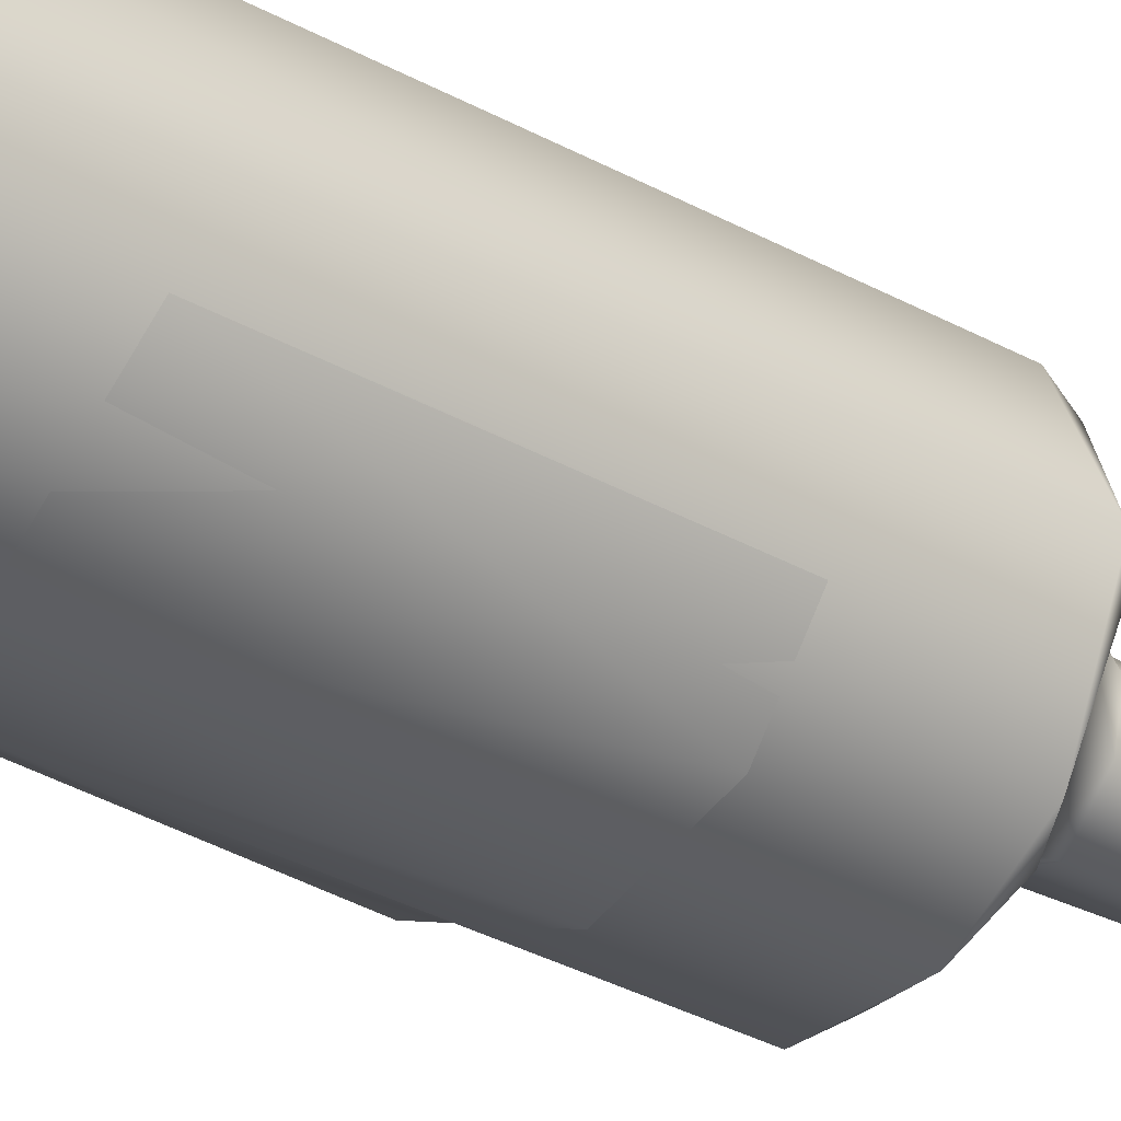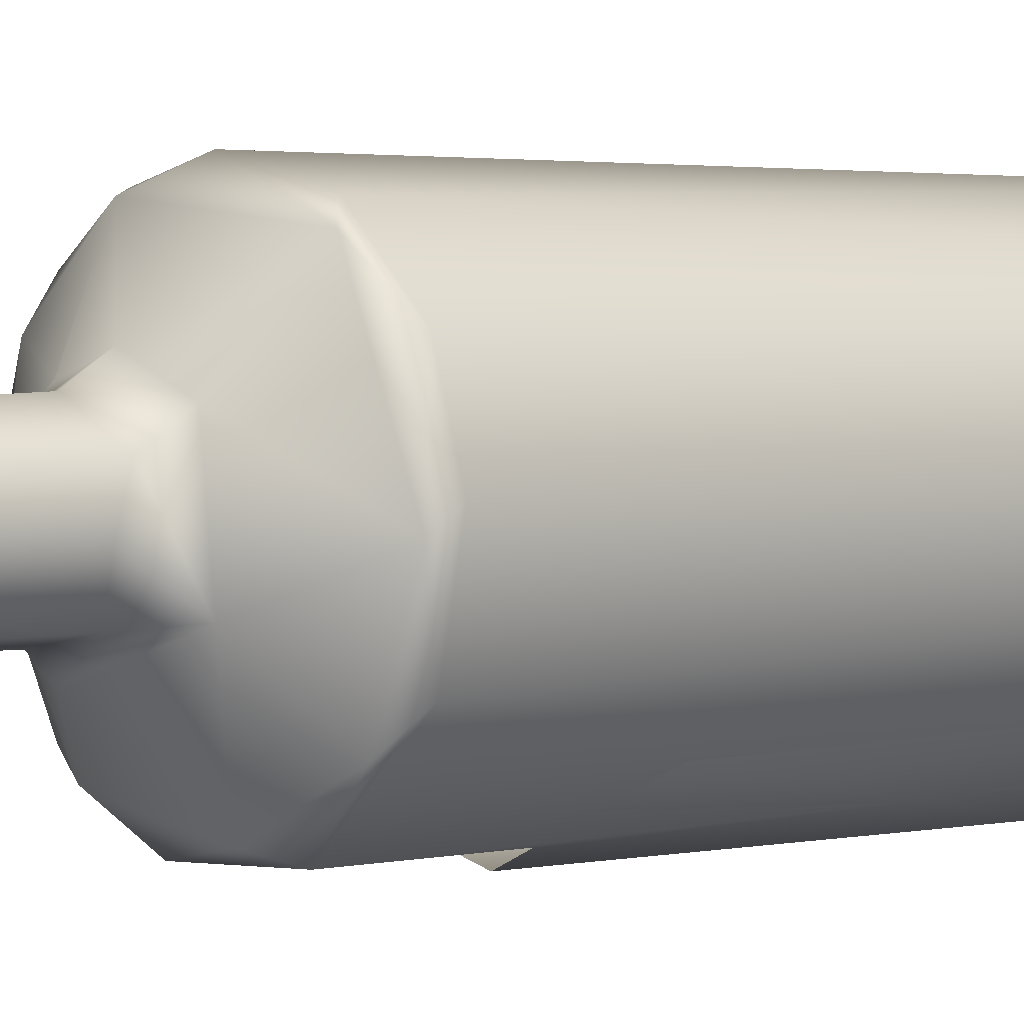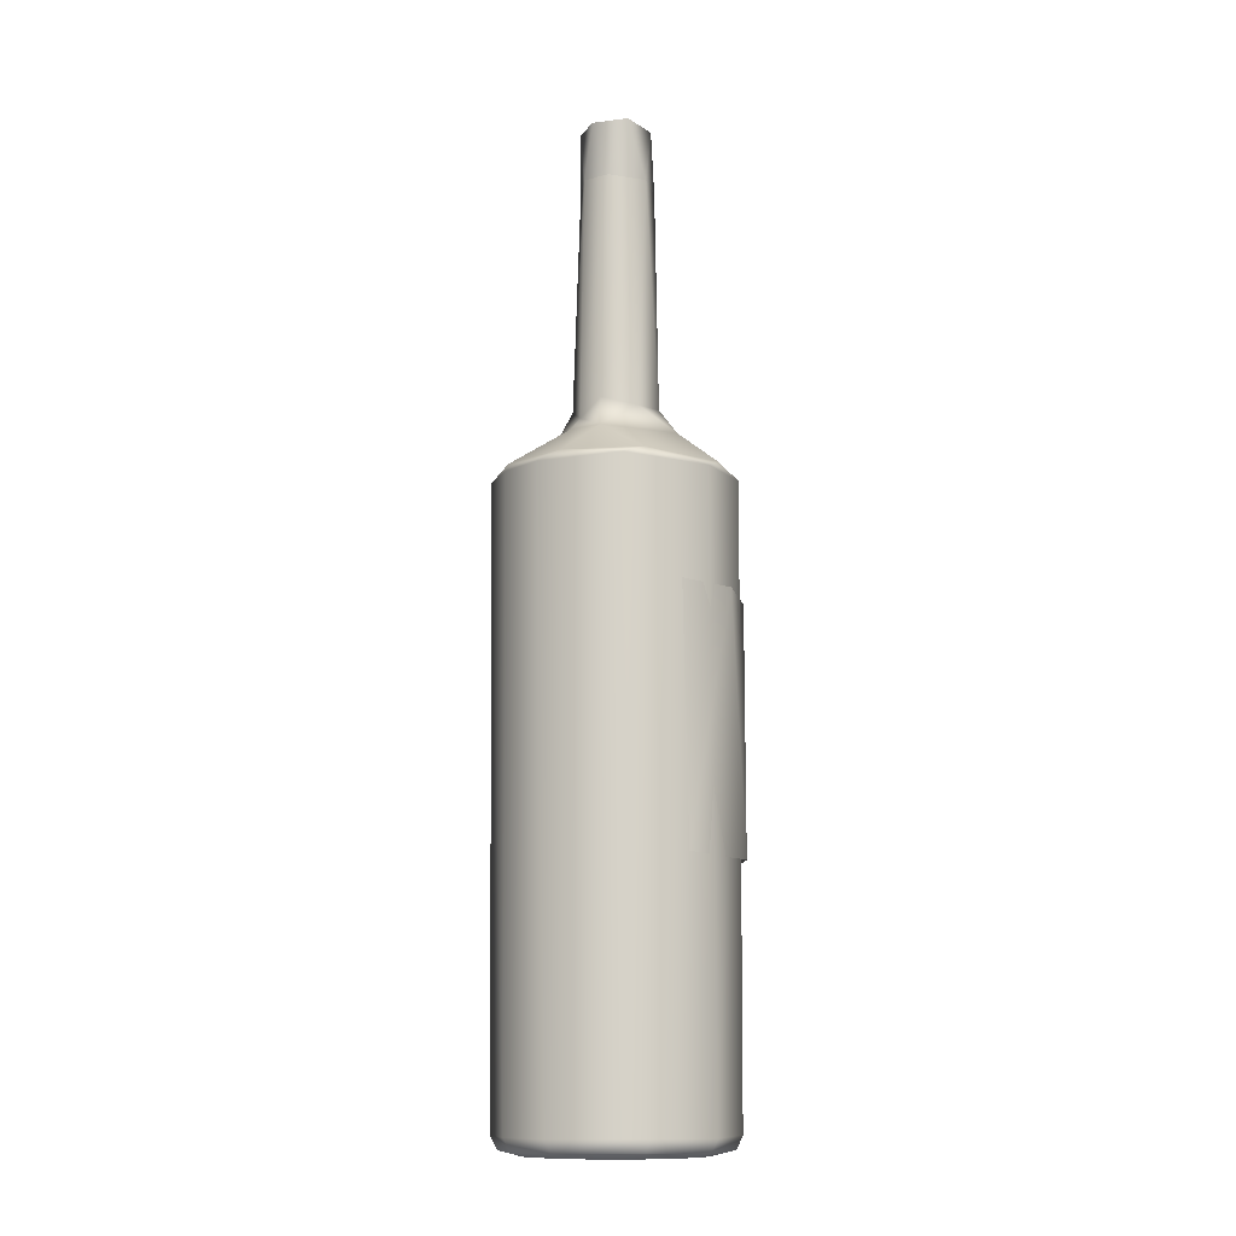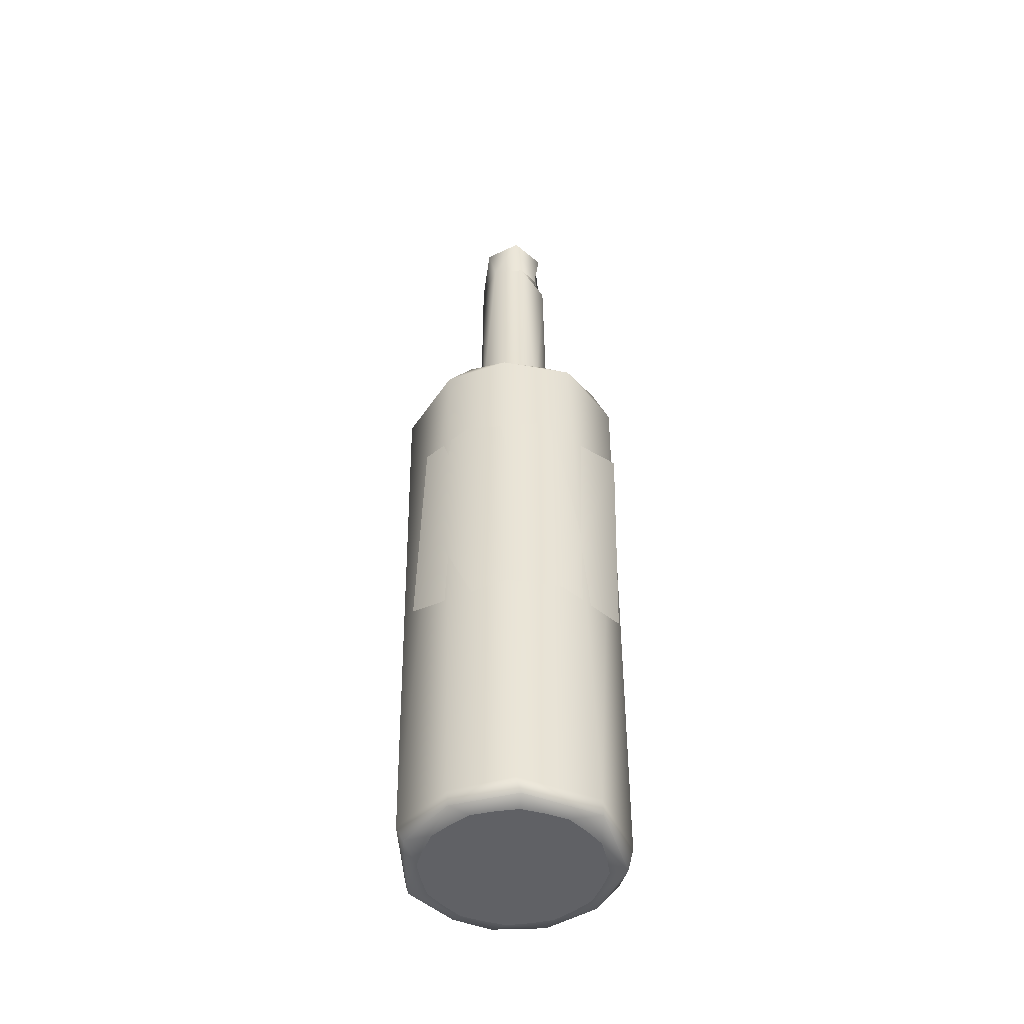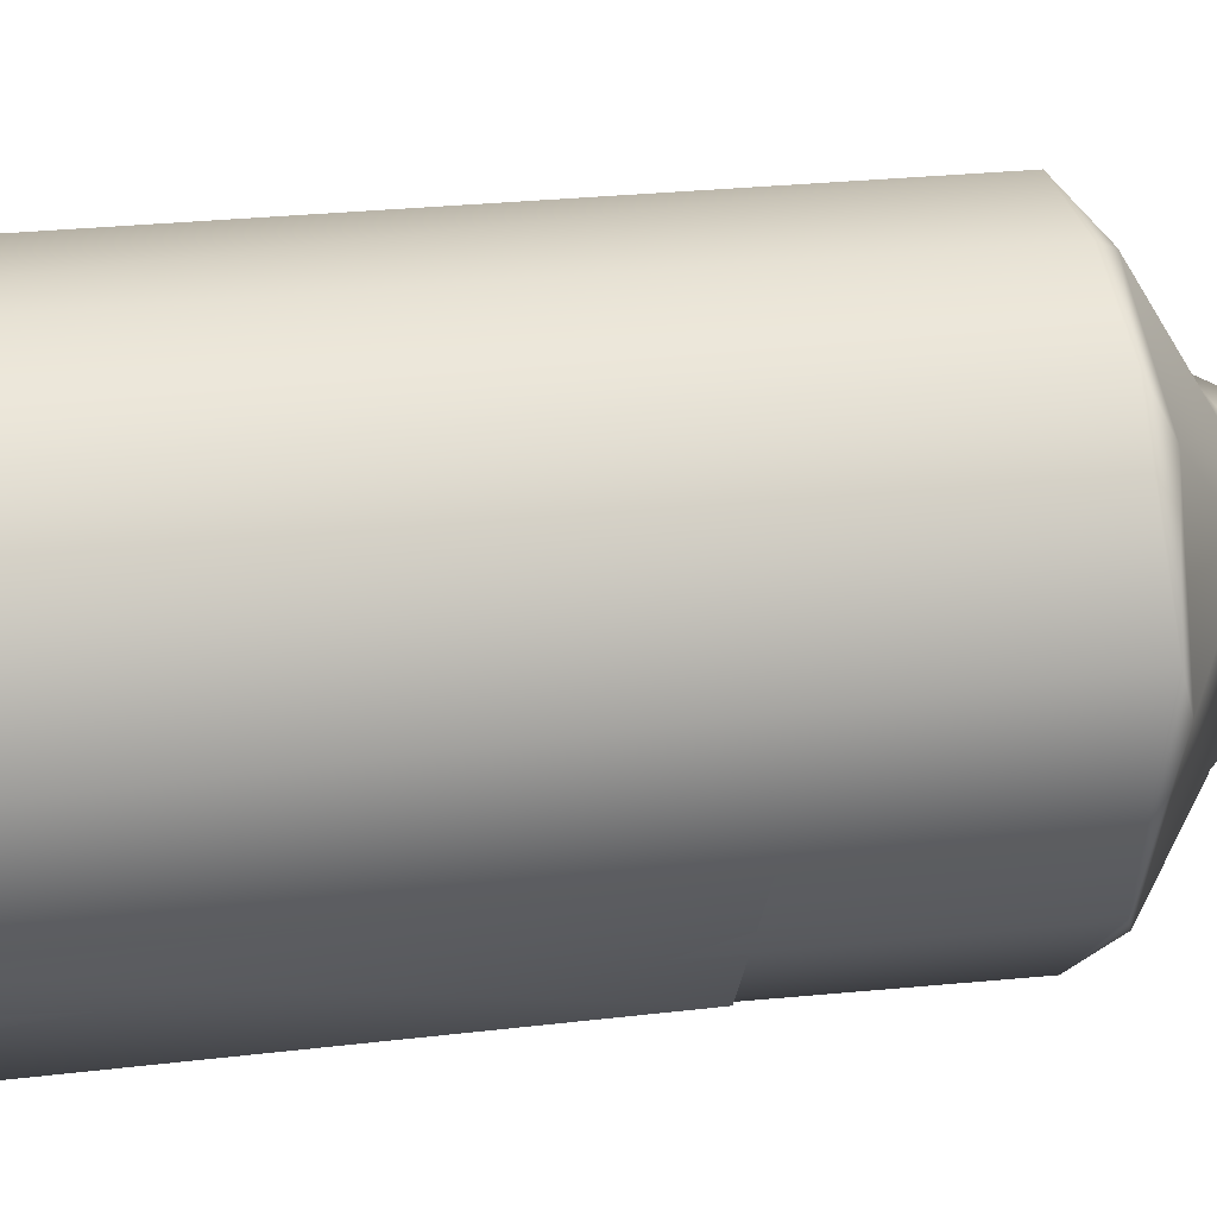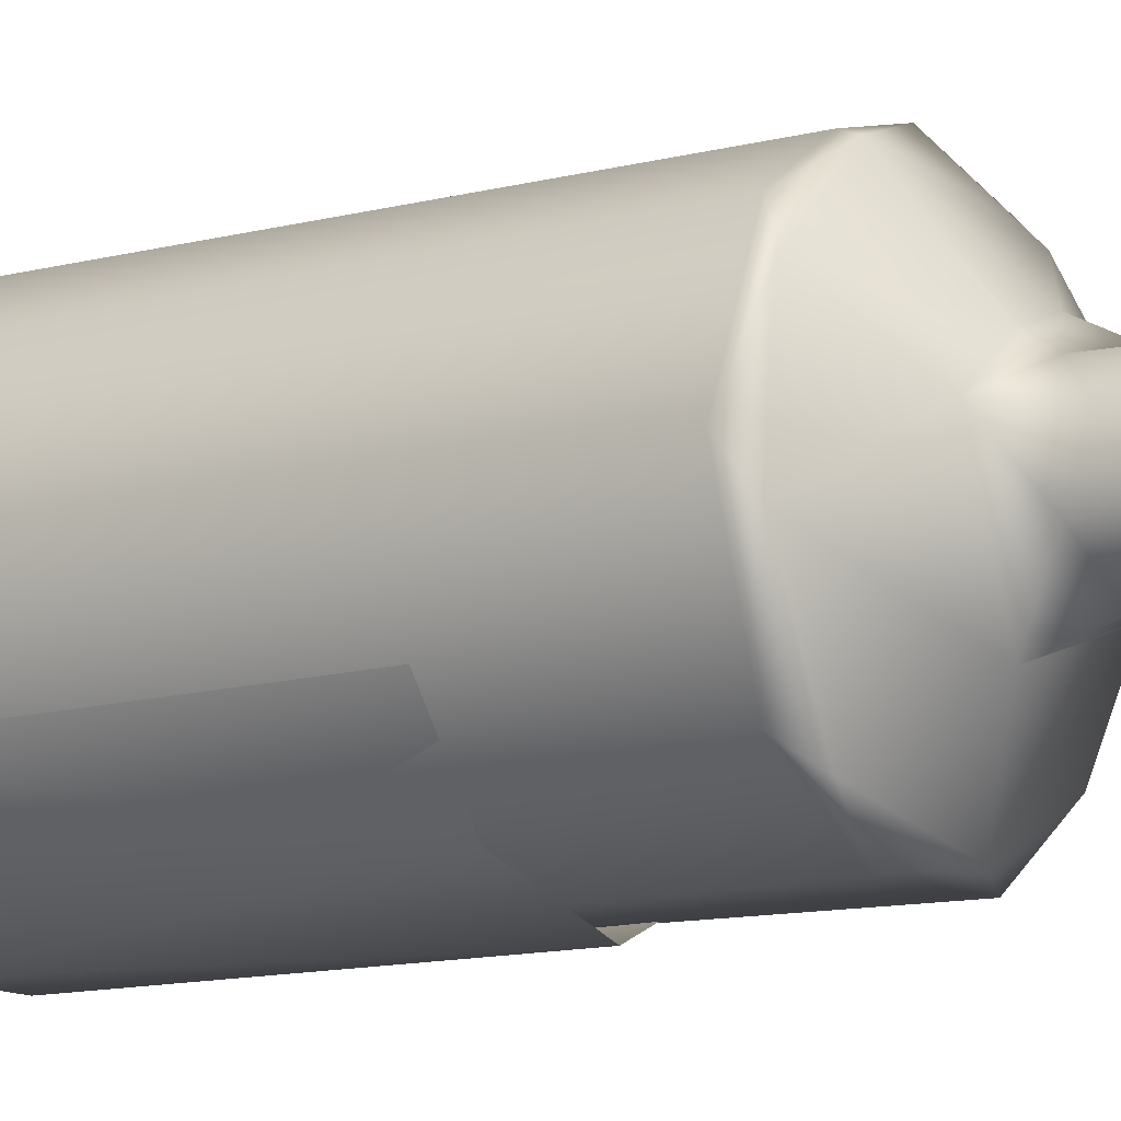
<metadata>
{"format":"obj","ext":"obj","renderer":"f3d","projection":"perspective","resolution":1024,"background":"white","views":[{"elev":-31.3,"azim":50.9,"up":"+Z"},{"elev":2.0,"azim":-132.4,"up":"+Z"},{"elev":-11.6,"azim":85.8,"up":"+Y"},{"elev":-47.5,"azim":170.0,"up":"+Y"},{"elev":14.9,"azim":73.7,"up":"+Z"},{"elev":-11.2,"azim":123.5,"up":"+Z"}]}
</metadata>
<code>
g SM_Bottles_01_LOD2
v -0.01069 0.3255 0.001694
v -0.01086 0.3259 -0.003954
v -0 0.3255 2e-06
v -0.01086 0.3259 -0.003954
v 0.000445 0.3259 -0.01144
v -0 0.3255 2e-06
v -0.03341 0.1687 -0.02644
v -0.03189 0.08732 -0.02494
v -0.009777 0.08732 -0.03897
v -0.002027 0.1687 -0.04052
v 0.009036 0.08732 -0.03912
v 0.02286 0.1687 -0.0335
v 0.03746 0.08734 -0.01865
v 0.03539 0.1687 -0.01724
v -0.01069 0.3255 0.001694
v -0.005886 0.3055 0.01113
v -0.01243 0.3049 0.002621
v -0.003525 0.326 0.01134
v 0.005811 0.3063 0.01064
v 0.007442 0.3256 0.008155
v 0.01235 0.3059 0.003387
v 0.01115 0.3258 -0.003102
v 0.009252 0.3055 -0.009006
v 0.000445 0.3259 -0.01144
v -0.001538 0.3052 -0.01269
v -0.008227 0.3064 -0.007182
v -0.01086 0.3259 -0.003954
v -0.01069 0.3255 0.001694
v -0.01243 0.3049 0.002621
v -0.003525 0.326 0.01134
v -0.01069 0.3255 0.001694
v -0 0.3255 2e-06
v 0.007442 0.3256 0.008155
v 0.01115 0.3258 -0.003102
v 0.000445 0.3259 -0.01144
v -0.02979 0.000459 -0.003125
v -0.02892 0.000459 0.004585
v 3e-06 0.00046 2e-06
v -0.02734 0.000459 -0.01049
v -0.02979 0.000459 -0.003125
v 3e-06 0.00046 2e-06
v -0.02423 0.000459 -0.0176
v -0.02734 0.000459 -0.01049
v 3e-06 0.00046 2e-06
v -0.01843 0.000459 -0.02276
v -0.02423 0.000459 -0.0176
v 3e-06 0.00046 2e-06
v -0.01218 0.000459 -0.02736
v -0.01843 0.000459 -0.02276
v 3e-06 0.00046 2e-06
v -0.00458 0.000459 -0.02892
v -0.01218 0.000459 -0.02736
v 3e-06 0.00046 2e-06
v 0.003136 0.000459 -0.02979
v -0.00458 0.000459 -0.02892
v 3e-06 0.00046 2e-06
v 0.0105 0.000459 -0.02734
v 0.003136 0.000459 -0.02979
v 3e-06 0.00046 2e-06
v 0.01761 0.000459 -0.02423
v 0.0105 0.000459 -0.02734
v 3e-06 0.00046 2e-06
v 0.02276 0.000459 -0.01843
v 0.01761 0.000459 -0.02423
v 3e-06 0.00046 2e-06
v 0.02737 0.000459 -0.01218
v 0.02276 0.000459 -0.01843
v 3e-06 0.00046 2e-06
v 0.02892 0.000459 -0.00458
v 0.02737 0.000459 -0.01218
v 3e-06 0.00046 2e-06
v 0.02979 0.000459 0.00313
v 0.02892 0.000459 -0.00458
v 3e-06 0.00046 2e-06
v 0.02734 0.000459 0.0105
v 0.02979 0.000459 0.00313
v 3e-06 0.00046 2e-06
v 0.02423 0.000459 0.01761
v 0.02734 0.000459 0.0105
v 3e-06 0.00046 2e-06
v 0.01843 0.000459 0.02276
v 0.02423 0.000459 0.01761
v 3e-06 0.00046 2e-06
v 0.01218 0.000459 0.02737
v 0.01843 0.000459 0.02276
v 3e-06 0.00046 2e-06
v 0.004581 0.000459 0.02893
v 0.01218 0.000459 0.02737
v 3e-06 0.00046 2e-06
v -0.003134 0.000459 0.02979
v 0.004581 0.000459 0.02893
v 3e-06 0.00046 2e-06
v -0.0105 0.000459 0.02734
v -0.003134 0.000459 0.02979
v 3e-06 0.00046 2e-06
v -0.01761 0.000459 0.02424
v -0.0105 0.000459 0.02734
v 3e-06 0.00046 2e-06
v -0.02276 0.000459 0.01843
v -0.01761 0.000459 0.02424
v 3e-06 0.00046 2e-06
v -0.02737 0.000459 0.01219
v -0.02276 0.000459 0.01843
v 3e-06 0.00046 2e-06
v -0.02892 0.000459 0.004585
v -0.02737 0.000459 0.01219
v 3e-06 0.00046 2e-06
v 0.0151 0.006078 0.03393
v 0.03008 0.002056 0.02053
v 0.01414 0.001835 0.03176
v 0.03065 0.006117 0.0226
v 0.01575 0.2057 0.03539
v 0.03772 0.006327 -0.006664
v 0.03535 0.002223 -0.006085
v 0.02889 0.2054 0.02632
v 0.0244 0.002045 -0.02576
v 0.01515 0.2082 0.03438
v 0.04011 0.2059 0.000898
v 0.03133 0.2086 0.01916
v 0.008532 0.2218 0.01478
v 0.02943 0.2052 -0.0263
v 0.01837 0.2208 0.006126
v 0.007151 0.2259 0.0118
v 0.03508 0.2091 -0.005862
v 0.01226 0.2316 0.005546
v 0.005811 0.3063 0.01064
v 0.01235 0.3059 0.003387
v 0.01297 0.229 -0.005931
v 0.009252 0.3055 -0.009006
v 0.008863 0.2212 -0.0187
v 0.002772 0.2304 -0.01356
v -0.001538 0.3052 -0.01269
v 0.02158 0.2085 -0.03007
v -0.007368 0.228 -0.01145
v -0.005904 0.2091 -0.03509
v -0.01203 0.2999 -0.005198
v 0.009961 0.2056 -0.03784
v -0.01243 0.3049 0.002621
v -0.008227 0.3064 -0.007182
v -0.01361 0.2315 -0.002091
v -0.01714 0.2209 -0.01034
v -0.01192 0.2275 0.00709
v -0.005886 0.3055 0.01113
v -0.02711 0.2087 -0.02499
v -0.003183 0.2306 0.01362
v 0.005811 0.3063 0.01064
v 0.007151 0.2259 0.0118
v -0.01453 0.2209 0.01244
v -0.001088 0.2213 0.0183
v 0.008532 0.2218 0.01478
v 0.01515 0.2082 0.03438
v -0.03655 0.2091 -0.001455
v -0.02185 0.2084 0.0305
v 0.001022 0.2059 0.03924
v 0.01575 0.2057 0.03539
v 0.0151 0.006078 0.03393
v -0.01901 0.2056 0.0342
v -0.005086 0.006148 0.03737
v 0.01414 0.001835 0.03176
v 0.00097 0.001986 0.03529
v -0.01641 0.002085 0.03158
v -0.02513 0.006022 0.02778
v -0.03041 0.002115 0.01817
v -0.03339 0.2055 0.02008
v -0.036 0.006029 0.01063
v -0.03584 0.002194 -0.003013
v -0.03906 0.2057 0.002473
v -0.03631 0.006179 -0.00869
v -0.02241 0.00205 -0.02915
v -0.03469 0.2058 -0.01825
v -0.02177 0.006166 -0.03153
v -0.01463 0.2057 -0.03706
v 0.005863 0.006285 -0.03741
v 0.003919 0.001909 -0.03568
v 0.02514 0.006022 -0.02778
v -0.03584 0.002194 -0.003013
v -0.02979 0.000459 -0.003125
v -0.02734 0.000459 -0.01049
v -0.02892 0.000459 0.004585
v -0.02423 0.000459 -0.0176
v -0.02737 0.000459 0.01219
v -0.02241 0.00205 -0.02915
v -0.03041 0.002115 0.01817
v -0.01843 0.000459 -0.02276
v -0.02276 0.000459 0.01843
v -0.01218 0.000459 -0.02736
v -0.01761 0.000459 0.02424
v 0.003919 0.001909 -0.03568
v -0.01641 0.002085 0.03158
v -0.00458 0.000459 -0.02892
v -0.0105 0.000459 0.02734
v 0.003136 0.000459 -0.02979
v -0.003134 0.000459 0.02979
v 0.0105 0.000459 -0.02734
v 0.00097 0.001986 0.03529
v 0.01761 0.000459 -0.02423
v 0.004581 0.000459 0.02893
v 0.0244 0.002045 -0.02576
v 0.01218 0.000459 0.02737
v 0.02276 0.000459 -0.01843
v 0.01414 0.001835 0.03176
v 0.02737 0.000459 -0.01218
v 0.03008 0.002056 0.02053
v 0.03535 0.002223 -0.006085
v 0.01843 0.000459 0.02276
v 0.02892 0.000459 -0.00458
v 0.02423 0.000459 0.01761
v 0.02979 0.000459 0.00313
v 0.02734 0.000459 0.0105
f 3 2 1
f 6 5 4
f 9 8 7
f 10 9 7
f 11 9 10
f 12 11 10
f 11 12 13
f 12 14 13
f 17 16 15
f 18 15 16
f 19 18 16
f 20 18 19
f 21 20 19
f 20 21 22
f 23 22 21
f 22 23 24
f 25 24 23
f 25 26 24
f 24 26 27
f 27 26 28
f 29 28 26
f 32 31 30
f 32 30 33
f 32 33 34
f 32 34 35
f 38 37 36
f 41 40 39
f 44 43 42
f 47 46 45
f 50 49 48
f 53 52 51
f 56 55 54
f 59 58 57
f 62 61 60
f 65 64 63
f 68 67 66
f 71 70 69
f 74 73 72
f 77 76 75
f 80 79 78
f 83 82 81
f 86 85 84
f 89 88 87
f 92 91 90
f 95 94 93
f 98 97 96
f 101 100 99
f 104 103 102
f 107 106 105
f 110 109 108
f 111 108 109
f 108 111 112
f 111 109 113
f 113 109 114
f 115 112 111
f 114 116 113
f 112 115 117
f 113 118 111
f 115 111 118
f 119 117 115
f 119 115 118
f 117 119 120
f 118 113 121
f 122 120 119
f 120 122 123
f 119 118 124
f 119 124 122
f 118 121 124
f 125 123 122
f 127 126 123
f 123 125 127
f 125 128 127
f 125 122 128
f 127 128 129
f 130 122 124
f 128 122 130
f 128 131 129
f 131 128 130
f 132 129 131
f 124 133 130
f 133 124 121
f 131 130 134
f 134 132 131
f 130 133 135
f 132 134 136
f 137 133 121
f 137 135 133
f 136 138 132
f 138 139 132
f 134 140 136
f 138 136 140
f 134 130 141
f 141 140 134
f 141 130 135
f 142 138 140
f 140 141 142
f 143 138 142
f 135 144 141
f 142 145 143
f 146 143 145
f 145 147 146
f 148 142 141
f 145 142 148
f 145 149 147
f 149 145 148
f 149 150 147
f 151 150 149
f 141 152 148
f 152 141 144
f 148 153 149
f 151 149 153
f 152 153 148
f 153 154 151
f 154 155 151
f 155 154 156
f 154 153 157
f 156 154 158
f 157 158 154
f 156 158 159
f 160 159 158
f 158 161 160
f 158 162 161
f 162 158 157
f 162 163 161
f 164 157 153
f 164 162 157
f 153 152 164
f 162 165 163
f 165 162 164
f 166 163 165
f 167 164 152
f 164 167 165
f 165 168 166
f 168 165 167
f 166 168 169
f 167 152 170
f 170 168 167
f 144 170 152
f 169 168 171
f 168 170 171
f 172 170 144
f 172 171 170
f 144 135 172
f 135 137 172
f 171 173 169
f 173 171 172
f 172 137 173
f 174 169 173
f 174 173 116
f 173 137 175
f 175 116 173
f 121 175 137
f 175 113 116
f 113 175 121
f 178 177 176
f 179 176 177
f 176 180 178
f 179 181 176
f 180 176 182
f 183 176 181
f 184 180 182
f 185 183 181
f 182 186 184
f 185 187 183
f 182 188 186
f 189 183 187
f 190 186 188
f 189 187 191
f 190 188 192
f 191 193 189
f 194 192 188
f 195 189 193
f 194 188 196
f 195 193 197
f 196 188 198
f 197 199 195
f 200 196 198
f 201 195 199
f 200 198 202
f 199 203 201
f 202 198 204
f 205 203 199
f 206 202 204
f 205 207 203
f 204 208 206
f 204 203 208
f 209 203 207
f 209 208 203

</code>
